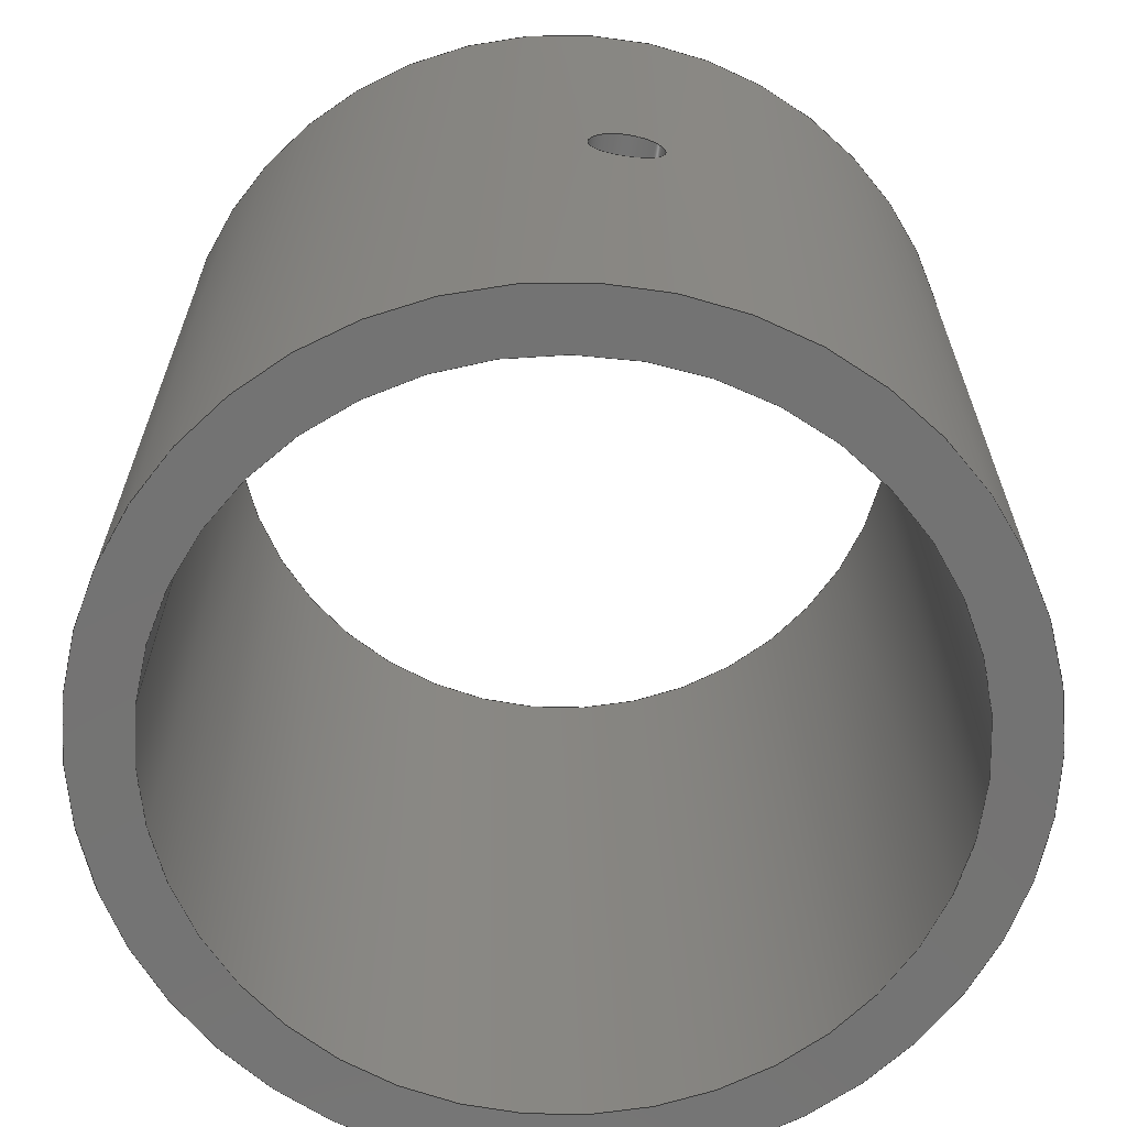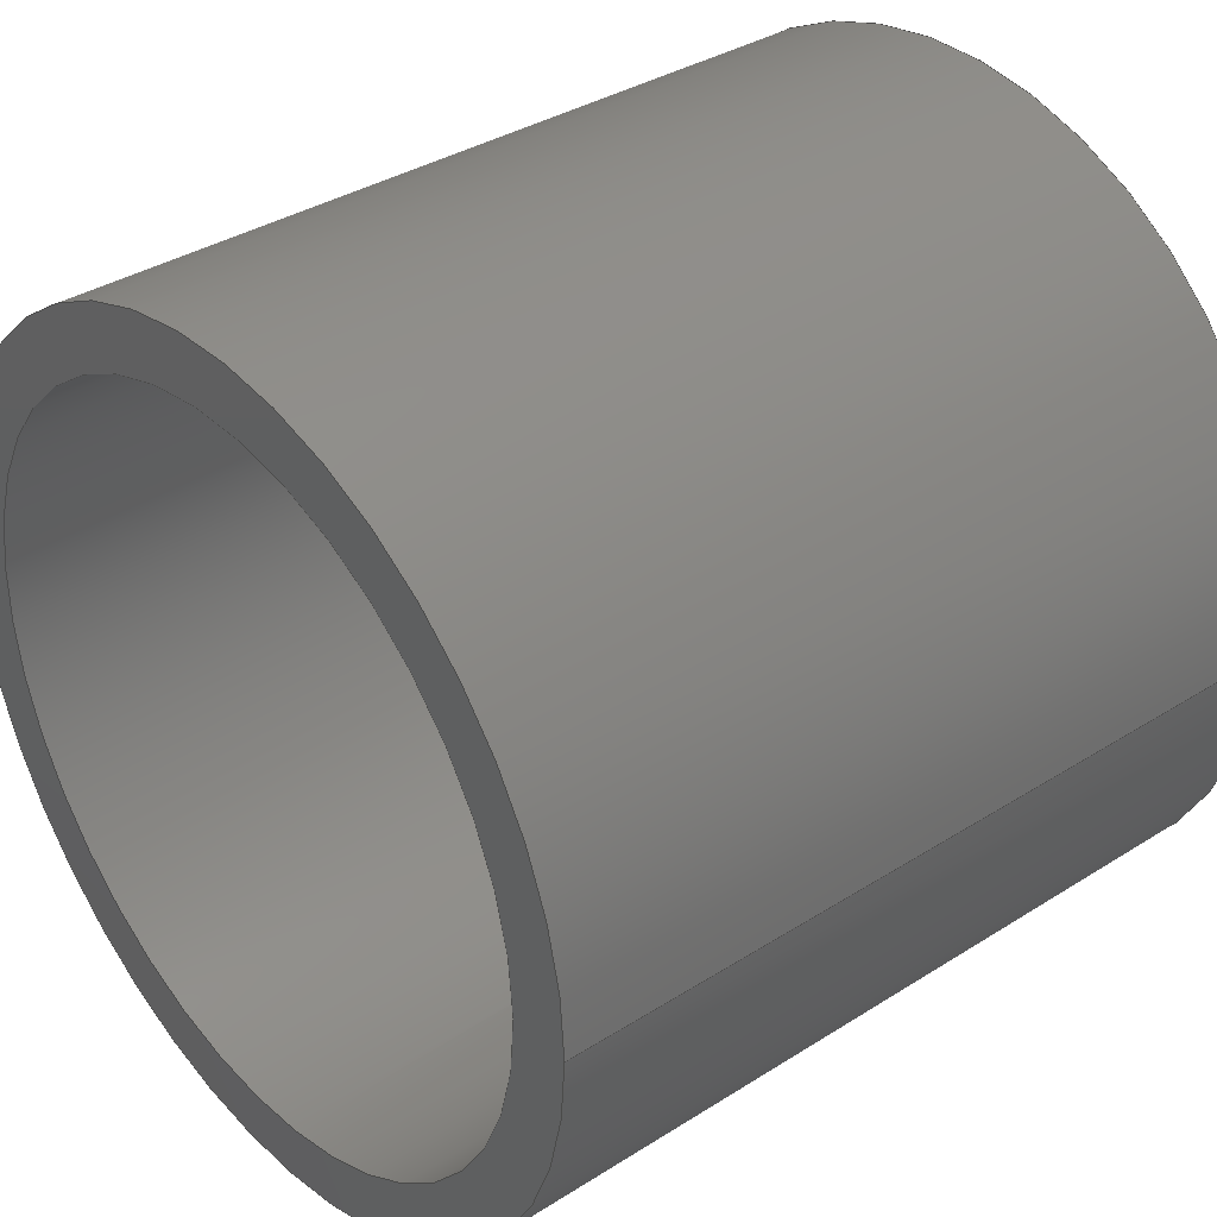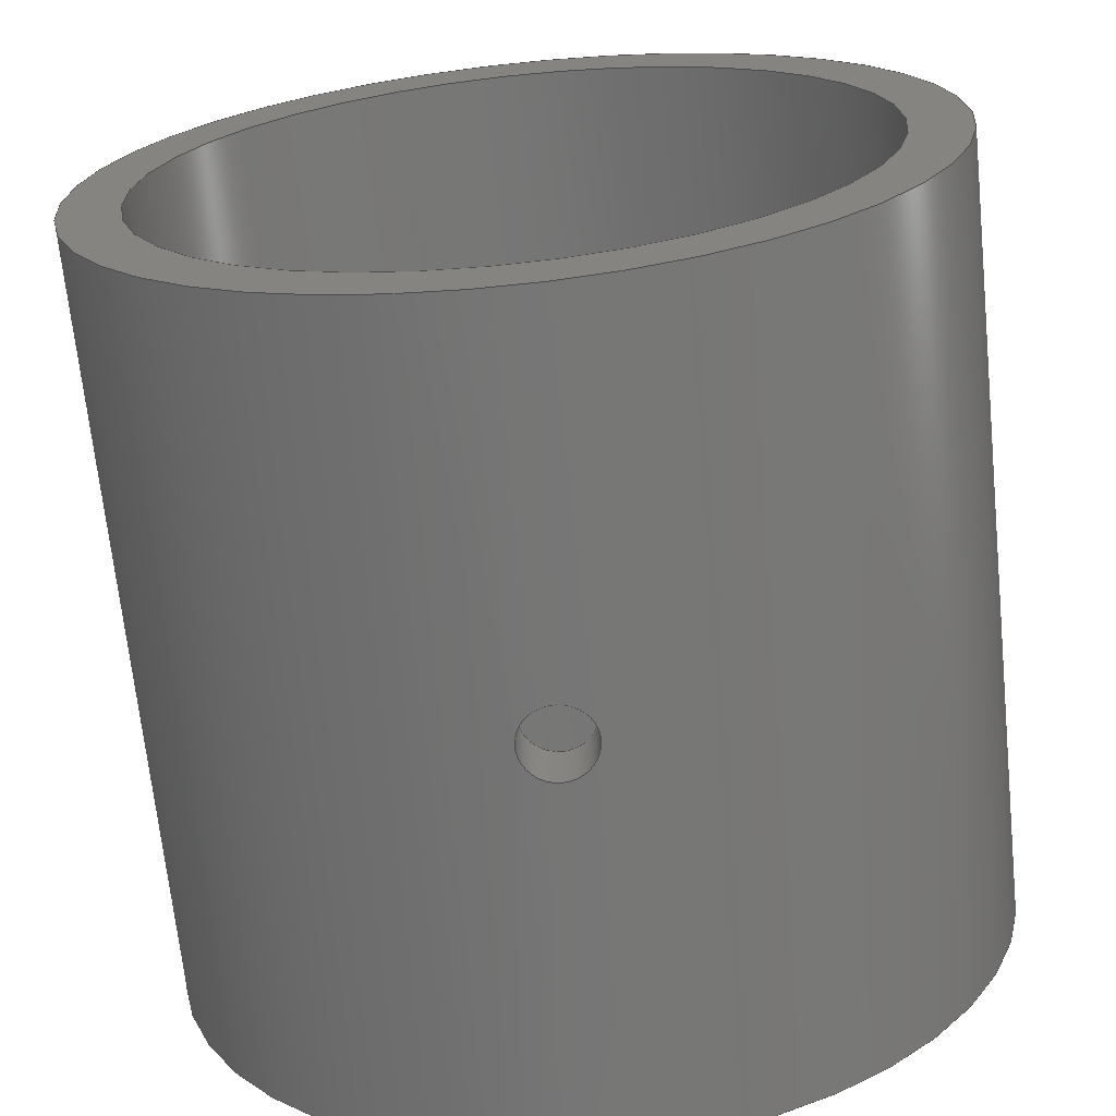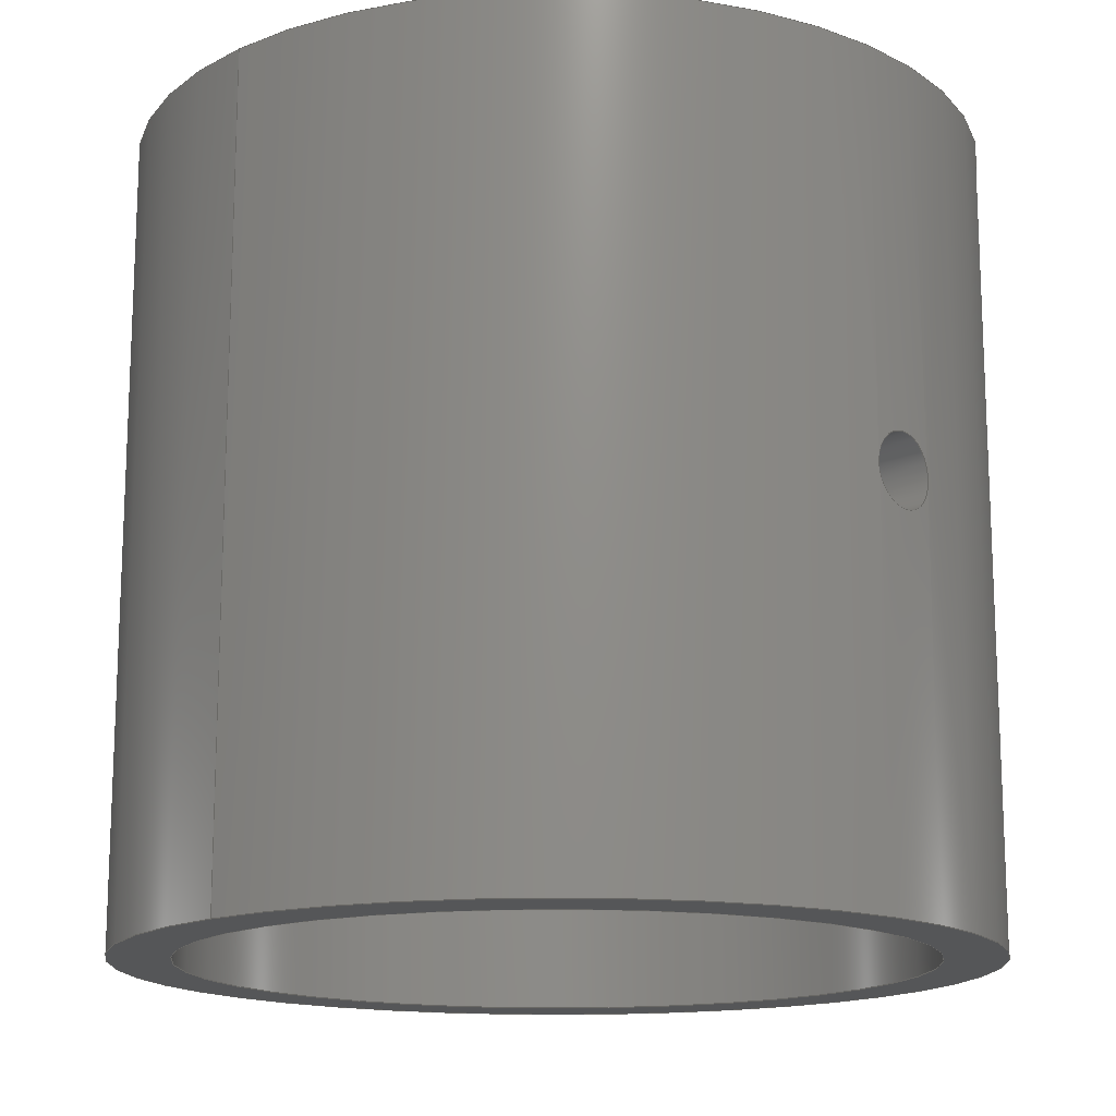
<metadata>
{"format":"step","ext":"step","renderer":"f3d","projection":"perspective","resolution":1024,"background":"white","views":[{"elev":-65.7,"azim":-7.9,"up":"+Z"},{"elev":35.4,"azim":-130.1,"up":"+Y"},{"elev":-68.4,"azim":-174.1,"up":"+Y"},{"elev":-15.4,"azim":-46.5,"up":"+Z"}]}
</metadata>
<code>
ISO-10303-21;
DATA;
#1=MECHANICAL_DESIGN_GEOMETRIC_PRESENTATION_REPRESENTATION('',(#4),#231);
#2=SHAPE_REPRESENTATION_RELATIONSHIP('SRR','None',#238,#3);
#3=ADVANCED_BREP_SHAPE_REPRESENTATION('',(#5),#230);
#4=STYLED_ITEM('',(#248),#5);
#5=MANIFOLD_SOLID_BREP('Body1',#89);
#6=FACE_BOUND('',#23,.T.);
#7=FACE_BOUND('',#25,.T.);
#8=FACE_BOUND('',#27,.T.);
#9=FACE_BOUND('',#29,.T.);
#10=CIRCLE('',#105,1.75);
#11=CIRCLE('',#106,1.5);
#12=CIRCLE('',#108,1.5);
#13=CIRCLE('',#110,1.75);
#14=PLANE('',#104);
#15=PLANE('',#111);
#16=FACE_OUTER_BOUND('',#21,.T.);
#17=FACE_OUTER_BOUND('',#22,.T.);
#18=FACE_OUTER_BOUND('',#24,.T.);
#19=FACE_OUTER_BOUND('',#26,.T.);
#20=FACE_OUTER_BOUND('',#28,.T.);
#21=EDGE_LOOP('',(#59,#60,#61,#62,#63,#64));
#22=EDGE_LOOP('',(#65));
#23=EDGE_LOOP('',(#66));
#24=EDGE_LOOP('',(#67,#68,#69,#70));
#25=EDGE_LOOP('',(#71,#72));
#26=EDGE_LOOP('',(#73,#74,#75,#76));
#27=EDGE_LOOP('',(#77,#78));
#28=EDGE_LOOP('',(#79));
#29=EDGE_LOOP('',(#80));
#30=LINE('',#176,#33);
#31=LINE('',#222,#34);
#32=LINE('',#226,#35);
#33=VECTOR('',#116,0.15);
#34=VECTOR('',#127,1.5);
#35=VECTOR('',#132,1.75);
#36=B_SPLINE_CURVE_WITH_KNOTS('',3,(#139,#140,#141,#142,#143,#144,#145,
#146,#147,#148,#149,#150,#151,#152,#153,#154,#155,#156),.UNSPECIFIED.,.F.,
 .F.,(4,2,2,2,2,2,2,2,4),(0,0.05654,0.1131,0.1696,
0.2262,0.2827,0.3393,0.3958,
0.4523),.UNSPECIFIED.);
#37=B_SPLINE_CURVE_WITH_KNOTS('',3,(#157,#158,#159,#160,#161,#162,#163,
#164,#165,#166,#167,#168,#169,#170,#171,#172,#173,#174),.UNSPECIFIED.,.F.,
 .F.,(4,2,2,2,2,2,2,2,4),(0.4523,0.5089,0.5654,
0.622,0.6785,0.7351,0.7916,
0.8482,0.9047),.UNSPECIFIED.);
#38=B_SPLINE_CURVE_WITH_KNOTS('',3,(#178,#179,#180,#181,#182,#183,#184,
#185,#186,#187,#188,#189,#190,#191,#192,#193,#194,#195),.UNSPECIFIED.,.F.,
 .F.,(4,2,2,2,2,2,2,2,4),(0,0.05653,0.1131,0.1696,
0.2261,0.2827,0.3392,0.3957,
0.4523),.UNSPECIFIED.);
#39=B_SPLINE_CURVE_WITH_KNOTS('',3,(#196,#197,#198,#199,#200,#201,#202,
#203,#204,#205,#206,#207,#208,#209,#210,#211,#212,#213),.UNSPECIFIED.,.F.,
 .F.,(4,2,2,2,2,2,2,2,4),(0.4523,0.5088,0.5653,
0.6219,0.6784,0.7349,0.7915,
0.848,0.9045),.UNSPECIFIED.);
#40=VERTEX_POINT('',#137);
#41=VERTEX_POINT('',#138);
#42=VERTEX_POINT('',#175);
#43=VERTEX_POINT('',#177);
#44=VERTEX_POINT('',#215);
#45=VERTEX_POINT('',#217);
#46=VERTEX_POINT('',#220);
#47=VERTEX_POINT('',#224);
#48=EDGE_CURVE('',#40,#41,#36,.T.);
#49=EDGE_CURVE('',#41,#40,#37,.T.);
#50=EDGE_CURVE('',#41,#42,#30,.T.);
#51=EDGE_CURVE('',#43,#42,#38,.T.);
#52=EDGE_CURVE('',#42,#43,#39,.T.);
#53=EDGE_CURVE('',#44,#44,#10,.T.);
#54=EDGE_CURVE('',#45,#45,#11,.T.);
#55=EDGE_CURVE('',#46,#46,#12,.T.);
#56=EDGE_CURVE('',#46,#45,#31,.T.);
#57=EDGE_CURVE('',#47,#47,#13,.T.);
#58=EDGE_CURVE('',#47,#44,#32,.T.);
#59=ORIENTED_EDGE('',*,*,#48,.F.);
#60=ORIENTED_EDGE('',*,*,#49,.F.);
#61=ORIENTED_EDGE('',*,*,#50,.T.);
#62=ORIENTED_EDGE('',*,*,#51,.F.);
#63=ORIENTED_EDGE('',*,*,#52,.F.);
#64=ORIENTED_EDGE('',*,*,#50,.F.);
#65=ORIENTED_EDGE('',*,*,#53,.T.);
#66=ORIENTED_EDGE('',*,*,#54,.T.);
#67=ORIENTED_EDGE('',*,*,#55,.F.);
#68=ORIENTED_EDGE('',*,*,#56,.T.);
#69=ORIENTED_EDGE('',*,*,#54,.F.);
#70=ORIENTED_EDGE('',*,*,#56,.F.);
#71=ORIENTED_EDGE('',*,*,#48,.T.);
#72=ORIENTED_EDGE('',*,*,#49,.T.);
#73=ORIENTED_EDGE('',*,*,#57,.F.);
#74=ORIENTED_EDGE('',*,*,#58,.T.);
#75=ORIENTED_EDGE('',*,*,#53,.F.);
#76=ORIENTED_EDGE('',*,*,#58,.F.);
#77=ORIENTED_EDGE('',*,*,#51,.T.);
#78=ORIENTED_EDGE('',*,*,#52,.T.);
#79=ORIENTED_EDGE('',*,*,#57,.T.);
#80=ORIENTED_EDGE('',*,*,#55,.T.);
#81=CYLINDRICAL_SURFACE('',#103,0.15);
#82=CYLINDRICAL_SURFACE('',#107,1.5);
#83=CYLINDRICAL_SURFACE('',#109,1.75);
#84=ADVANCED_FACE('',(#16),#81,.F.);
#85=ADVANCED_FACE('',(#17,#6),#14,.F.);
#86=ADVANCED_FACE('',(#18,#7),#82,.F.);
#87=ADVANCED_FACE('',(#19,#8),#83,.T.);
#88=ADVANCED_FACE('',(#20,#9),#15,.T.);
#89=CLOSED_SHELL('',(#84,#85,#86,#87,#88));
#90=DERIVED_UNIT_ELEMENT(#92,1);
#91=DERIVED_UNIT_ELEMENT(#233,3);
#92=(
MASS_UNIT()
NAMED_UNIT(*)
SI_UNIT(.KILO.,.GRAM.)
);
#93=DERIVED_UNIT((#90,#91));
#94=MEASURE_REPRESENTATION_ITEM('density measure',
POSITIVE_RATIO_MEASURE(7850),#93);
#95=PROPERTY_DEFINITION_REPRESENTATION(#100,#97);
#96=PROPERTY_DEFINITION_REPRESENTATION(#101,#98);
#97=REPRESENTATION('material name',(#99),#230);
#98=REPRESENTATION('density',(#94),#230);
#99=DESCRIPTIVE_REPRESENTATION_ITEM('Steel','Steel');
#100=PROPERTY_DEFINITION('material property','material name',#240);
#101=PROPERTY_DEFINITION('material property','density of part',#240);
#102=AXIS2_PLACEMENT_3D('placement',#135,#112,#113);
#103=AXIS2_PLACEMENT_3D('',#136,#114,#115);
#104=AXIS2_PLACEMENT_3D('',#214,#117,#118);
#105=AXIS2_PLACEMENT_3D('',#216,#119,#120);
#106=AXIS2_PLACEMENT_3D('',#218,#121,#122);
#107=AXIS2_PLACEMENT_3D('',#219,#123,#124);
#108=AXIS2_PLACEMENT_3D('',#221,#125,#126);
#109=AXIS2_PLACEMENT_3D('',#223,#128,#129);
#110=AXIS2_PLACEMENT_3D('',#225,#130,#131);
#111=AXIS2_PLACEMENT_3D('',#227,#133,#134);
#112=DIRECTION('axis',(0,0,1));
#113=DIRECTION('refdir',(1,0,0));
#114=DIRECTION('center_axis',(0,-1,0));
#115=DIRECTION('ref_axis',(1,0,0));
#116=DIRECTION('',(0,-1,0));
#117=DIRECTION('center_axis',(0,0,1));
#118=DIRECTION('ref_axis',(1,0,0));
#119=DIRECTION('center_axis',(0,0,-1));
#120=DIRECTION('ref_axis',(1,0,0));
#121=DIRECTION('center_axis',(0,0,1));
#122=DIRECTION('ref_axis',(1,0,0));
#123=DIRECTION('center_axis',(0,0,1));
#124=DIRECTION('ref_axis',(1,0,0));
#125=DIRECTION('center_axis',(0,0,-1));
#126=DIRECTION('ref_axis',(1,0,0));
#127=DIRECTION('',(0,0,-1));
#128=DIRECTION('center_axis',(0,0,1));
#129=DIRECTION('ref_axis',(1,0,0));
#130=DIRECTION('center_axis',(0,0,1));
#131=DIRECTION('ref_axis',(1,0,0));
#132=DIRECTION('',(0,0,-1));
#133=DIRECTION('center_axis',(0,0,1));
#134=DIRECTION('ref_axis',(1,0,0));
#135=CARTESIAN_POINT('',(0,0,0));
#136=CARTESIAN_POINT('Origin',(0,0,0));
#137=CARTESIAN_POINT('',(0.15,-1.492,3.469e-18));
#138=CARTESIAN_POINT('',(-0.15,-1.492,-1.837e-17));
#139=CARTESIAN_POINT('Ctrl Pts',(0.15,-1.492,3.469e-18));
#140=CARTESIAN_POINT('Ctrl Pts',(0.15,-1.492,0.01885));
#141=CARTESIAN_POINT('Ctrl Pts',(0.1462,-1.493,0.03894));
#142=CARTESIAN_POINT('Ctrl Pts',(0.1309,-1.494,0.0759));
#143=CARTESIAN_POINT('Ctrl Pts',(0.1194,-1.495,0.09276));
#144=CARTESIAN_POINT('Ctrl Pts',(0.09276,-1.497,0.1194));
#145=CARTESIAN_POINT('Ctrl Pts',(0.0759,-1.498,0.1309));
#146=CARTESIAN_POINT('Ctrl Pts',(0.03894,-1.5,0.1462));
#147=CARTESIAN_POINT('Ctrl Pts',(0.01885,-1.5,0.15));
#148=CARTESIAN_POINT('Ctrl Pts',(-0.01885,-1.5,0.15));
#149=CARTESIAN_POINT('Ctrl Pts',(-0.03894,-1.5,
0.1462));
#150=CARTESIAN_POINT('Ctrl Pts',(-0.0759,-1.498,
0.1309));
#151=CARTESIAN_POINT('Ctrl Pts',(-0.09276,-1.497,0.1194));
#152=CARTESIAN_POINT('Ctrl Pts',(-0.1194,-1.495,0.09276));
#153=CARTESIAN_POINT('Ctrl Pts',(-0.1309,-1.494,0.0759));
#154=CARTESIAN_POINT('Ctrl Pts',(-0.1462,-1.493,0.03894));
#155=CARTESIAN_POINT('Ctrl Pts',(-0.15,-1.492,0.01885));
#156=CARTESIAN_POINT('Ctrl Pts',(-0.15,-1.492,-6.939e-18));
#157=CARTESIAN_POINT('Ctrl Pts',(-0.15,-1.492,3.469e-18));
#158=CARTESIAN_POINT('Ctrl Pts',(-0.15,-1.492,-0.01885));
#159=CARTESIAN_POINT('Ctrl Pts',(-0.1462,-1.493,-0.03894));
#160=CARTESIAN_POINT('Ctrl Pts',(-0.1309,-1.494,-0.0759));
#161=CARTESIAN_POINT('Ctrl Pts',(-0.1194,-1.495,-0.09276));
#162=CARTESIAN_POINT('Ctrl Pts',(-0.09276,-1.497,-0.1194));
#163=CARTESIAN_POINT('Ctrl Pts',(-0.0759,-1.498,
-0.1309));
#164=CARTESIAN_POINT('Ctrl Pts',(-0.03894,-1.5,
-0.1462));
#165=CARTESIAN_POINT('Ctrl Pts',(-0.01885,-1.5,-0.15));
#166=CARTESIAN_POINT('Ctrl Pts',(0.01885,-1.5,-0.15));
#167=CARTESIAN_POINT('Ctrl Pts',(0.03894,-1.5,-0.1462));
#168=CARTESIAN_POINT('Ctrl Pts',(0.0759,-1.498,-0.1309));
#169=CARTESIAN_POINT('Ctrl Pts',(0.09276,-1.497,-0.1194));
#170=CARTESIAN_POINT('Ctrl Pts',(0.1194,-1.495,-0.09276));
#171=CARTESIAN_POINT('Ctrl Pts',(0.1309,-1.494,-0.0759));
#172=CARTESIAN_POINT('Ctrl Pts',(0.1462,-1.493,-0.03894));
#173=CARTESIAN_POINT('Ctrl Pts',(0.15,-1.492,-0.01885));
#174=CARTESIAN_POINT('Ctrl Pts',(0.15,-1.492,0));
#175=CARTESIAN_POINT('',(-0.15,-1.744,-1.265e-17));
#176=CARTESIAN_POINT('',(-0.15,0,-1.837e-17));
#177=CARTESIAN_POINT('',(0.15,-1.744,3.469e-18));
#178=CARTESIAN_POINT('Ctrl Pts',(0.15,-1.744,3.469e-18));
#179=CARTESIAN_POINT('Ctrl Pts',(0.15,-1.744,-0.01884));
#180=CARTESIAN_POINT('Ctrl Pts',(0.1462,-1.744,-0.03894));
#181=CARTESIAN_POINT('Ctrl Pts',(0.1309,-1.745,-0.07589));
#182=CARTESIAN_POINT('Ctrl Pts',(0.1194,-1.746,-0.09275));
#183=CARTESIAN_POINT('Ctrl Pts',(0.09275,-1.748,-0.1194));
#184=CARTESIAN_POINT('Ctrl Pts',(0.07589,-1.748,-0.1309));
#185=CARTESIAN_POINT('Ctrl Pts',(0.03894,-1.75,-0.1462));
#186=CARTESIAN_POINT('Ctrl Pts',(0.01884,-1.75,-0.15));
#187=CARTESIAN_POINT('Ctrl Pts',(-0.01884,-1.75,-0.15));
#188=CARTESIAN_POINT('Ctrl Pts',(-0.03894,-1.75,
-0.1462));
#189=CARTESIAN_POINT('Ctrl Pts',(-0.07589,-1.748,-0.1309));
#190=CARTESIAN_POINT('Ctrl Pts',(-0.09275,-1.748,
-0.1194));
#191=CARTESIAN_POINT('Ctrl Pts',(-0.1194,-1.746,-0.09275));
#192=CARTESIAN_POINT('Ctrl Pts',(-0.1309,-1.745,-0.07589));
#193=CARTESIAN_POINT('Ctrl Pts',(-0.1462,-1.744,-0.03894));
#194=CARTESIAN_POINT('Ctrl Pts',(-0.15,-1.744,-0.01884));
#195=CARTESIAN_POINT('Ctrl Pts',(-0.15,-1.744,3.469e-18));
#196=CARTESIAN_POINT('Ctrl Pts',(-0.15,-1.744,-3.469e-18));
#197=CARTESIAN_POINT('Ctrl Pts',(-0.15,-1.744,0.01884));
#198=CARTESIAN_POINT('Ctrl Pts',(-0.1462,-1.744,0.03894));
#199=CARTESIAN_POINT('Ctrl Pts',(-0.1309,-1.745,0.07589));
#200=CARTESIAN_POINT('Ctrl Pts',(-0.1194,-1.746,0.09275));
#201=CARTESIAN_POINT('Ctrl Pts',(-0.09275,-1.748,
0.1194));
#202=CARTESIAN_POINT('Ctrl Pts',(-0.07589,-1.748,0.1309));
#203=CARTESIAN_POINT('Ctrl Pts',(-0.03894,-1.75,
0.1462));
#204=CARTESIAN_POINT('Ctrl Pts',(-0.01884,-1.75,0.15));
#205=CARTESIAN_POINT('Ctrl Pts',(0.01884,-1.75,0.15));
#206=CARTESIAN_POINT('Ctrl Pts',(0.03894,-1.75,0.1462));
#207=CARTESIAN_POINT('Ctrl Pts',(0.07589,-1.748,0.1309));
#208=CARTESIAN_POINT('Ctrl Pts',(0.09275,-1.748,0.1194));
#209=CARTESIAN_POINT('Ctrl Pts',(0.1194,-1.746,0.09275));
#210=CARTESIAN_POINT('Ctrl Pts',(0.1309,-1.745,0.07589));
#211=CARTESIAN_POINT('Ctrl Pts',(0.1462,-1.744,0.03894));
#212=CARTESIAN_POINT('Ctrl Pts',(0.15,-1.744,0.01884));
#213=CARTESIAN_POINT('Ctrl Pts',(0.15,-1.744,-3.469e-18));
#214=CARTESIAN_POINT('Origin',(0,0,-1.65));
#215=CARTESIAN_POINT('',(-1.75,-2.143e-16,-1.65));
#216=CARTESIAN_POINT('Origin',(0,0,-1.65));
#217=CARTESIAN_POINT('',(-1.5,-1.837e-16,-1.65));
#218=CARTESIAN_POINT('Origin',(0,0,-1.65));
#219=CARTESIAN_POINT('Origin',(0,0,0));
#220=CARTESIAN_POINT('',(-1.5,-1.837e-16,1.65));
#221=CARTESIAN_POINT('Origin',(0,0,1.65));
#222=CARTESIAN_POINT('',(-1.5,-1.837e-16,0));
#223=CARTESIAN_POINT('Origin',(0,0,0));
#224=CARTESIAN_POINT('',(-1.75,-2.143e-16,1.65));
#225=CARTESIAN_POINT('Origin',(0,0,1.65));
#226=CARTESIAN_POINT('',(-1.75,-2.143e-16,0));
#227=CARTESIAN_POINT('Origin',(0,0,1.65));
#228=UNCERTAINTY_MEASURE_WITH_UNIT(LENGTH_MEASURE(0.001),#232,
'DISTANCE_ACCURACY_VALUE',
'Maximum model space distance between geometric entities at asserted c
onnectivities');
#229=UNCERTAINTY_MEASURE_WITH_UNIT(LENGTH_MEASURE(0.001),#232,
'DISTANCE_ACCURACY_VALUE',
'Maximum model space distance between geometric entities at asserted c
onnectivities');
#230=(
GEOMETRIC_REPRESENTATION_CONTEXT(3)
GLOBAL_UNCERTAINTY_ASSIGNED_CONTEXT((#228))
GLOBAL_UNIT_ASSIGNED_CONTEXT((#232,#234,#235))
REPRESENTATION_CONTEXT('','3D')
);
#231=(
GEOMETRIC_REPRESENTATION_CONTEXT(3)
GLOBAL_UNCERTAINTY_ASSIGNED_CONTEXT((#229))
GLOBAL_UNIT_ASSIGNED_CONTEXT((#232,#234,#235))
REPRESENTATION_CONTEXT('','3D')
);
#232=(
LENGTH_UNIT()
NAMED_UNIT(*)
SI_UNIT(.CENTI.,.METRE.)
);
#233=(
LENGTH_UNIT()
NAMED_UNIT(*)
SI_UNIT($,.METRE.)
);
#234=(
NAMED_UNIT(*)
PLANE_ANGLE_UNIT()
SI_UNIT($,.RADIAN.)
);
#235=(
NAMED_UNIT(*)
SI_UNIT($,.STERADIAN.)
SOLID_ANGLE_UNIT()
);
#236=SHAPE_DEFINITION_REPRESENTATION(#237,#238);
#237=PRODUCT_DEFINITION_SHAPE('',$,#240);
#238=SHAPE_REPRESENTATION('',(#102),#230);
#239=PRODUCT_DEFINITION_CONTEXT('part definition',#244,'design');
#240=PRODUCT_DEFINITION('FusionComponent','FusionComponent',#241,#239);
#241=PRODUCT_DEFINITION_FORMATION('',$,#246);
#242=PRODUCT_RELATED_PRODUCT_CATEGORY('FusionComponent',
'FusionComponent',(#246));
#243=APPLICATION_PROTOCOL_DEFINITION('international standard',
'automotive_design',2009,#244);
#244=APPLICATION_CONTEXT(
'Core Data for Automotive Mechanical Design Process');
#245=PRODUCT_CONTEXT('part definition',#244,'mechanical');
#246=PRODUCT('FusionComponent','FusionComponent',$,(#245));
#247=PRESENTATION_STYLE_ASSIGNMENT((#249));
#248=PRESENTATION_STYLE_ASSIGNMENT((#250));
#249=SURFACE_STYLE_USAGE(.BOTH.,#251);
#250=SURFACE_STYLE_USAGE(.BOTH.,#252);
#251=SURFACE_SIDE_STYLE('',(#253));
#252=SURFACE_SIDE_STYLE('',(#254));
#253=SURFACE_STYLE_FILL_AREA(#255);
#254=SURFACE_STYLE_FILL_AREA(#256);
#255=FILL_AREA_STYLE('Steel - Satin',(#257));
#256=FILL_AREA_STYLE('Steel - Satin',(#258));
#257=FILL_AREA_STYLE_COLOUR('Steel - Satin',#259);
#258=FILL_AREA_STYLE_COLOUR('Steel - Satin',#260);
#259=COLOUR_RGB('Steel - Satin',0.6275,0.6275,0.6275);
#260=COLOUR_RGB('Steel - Satin',0.9059,0.251,0.1059);
ENDSEC;
END-ISO-10303-21;

</code>
